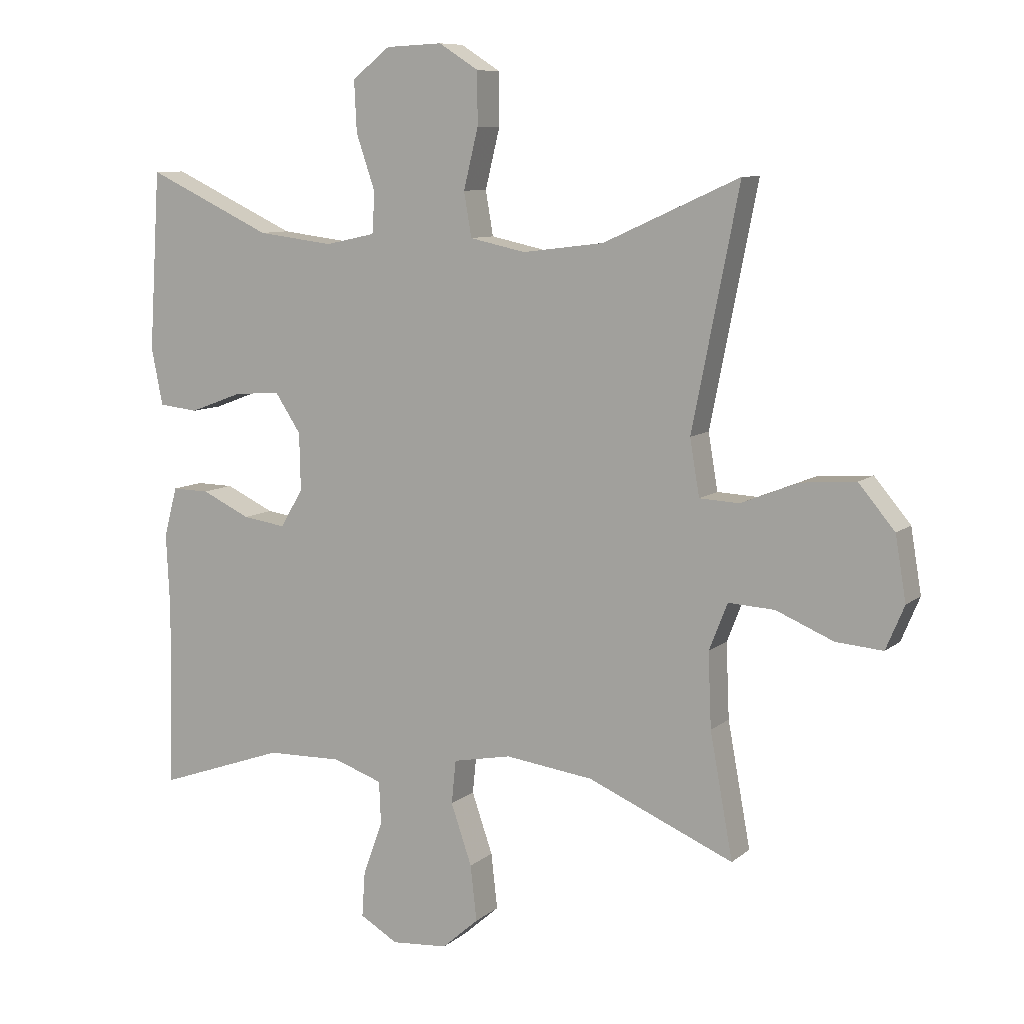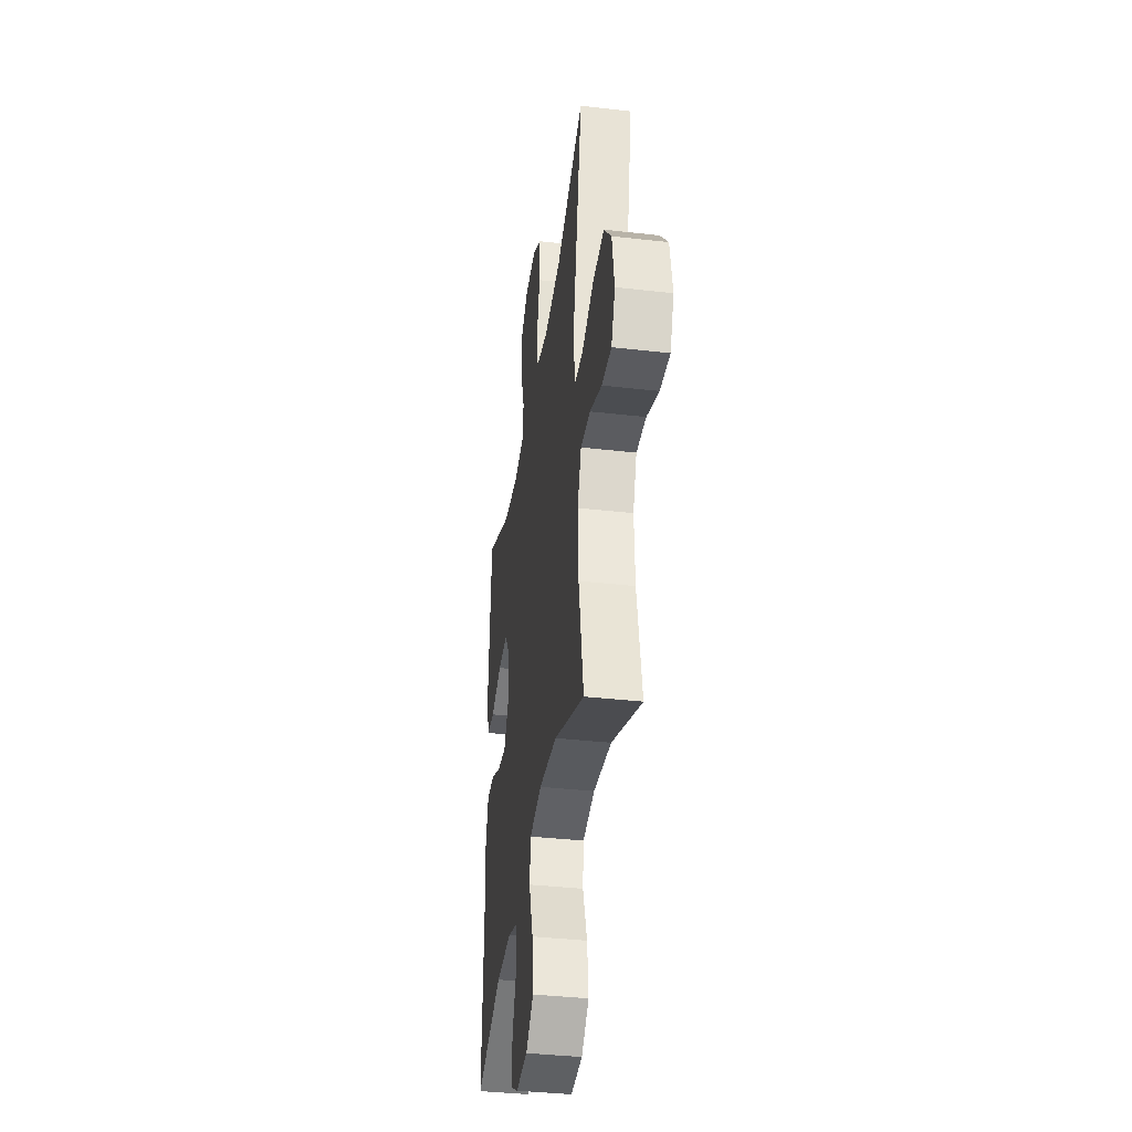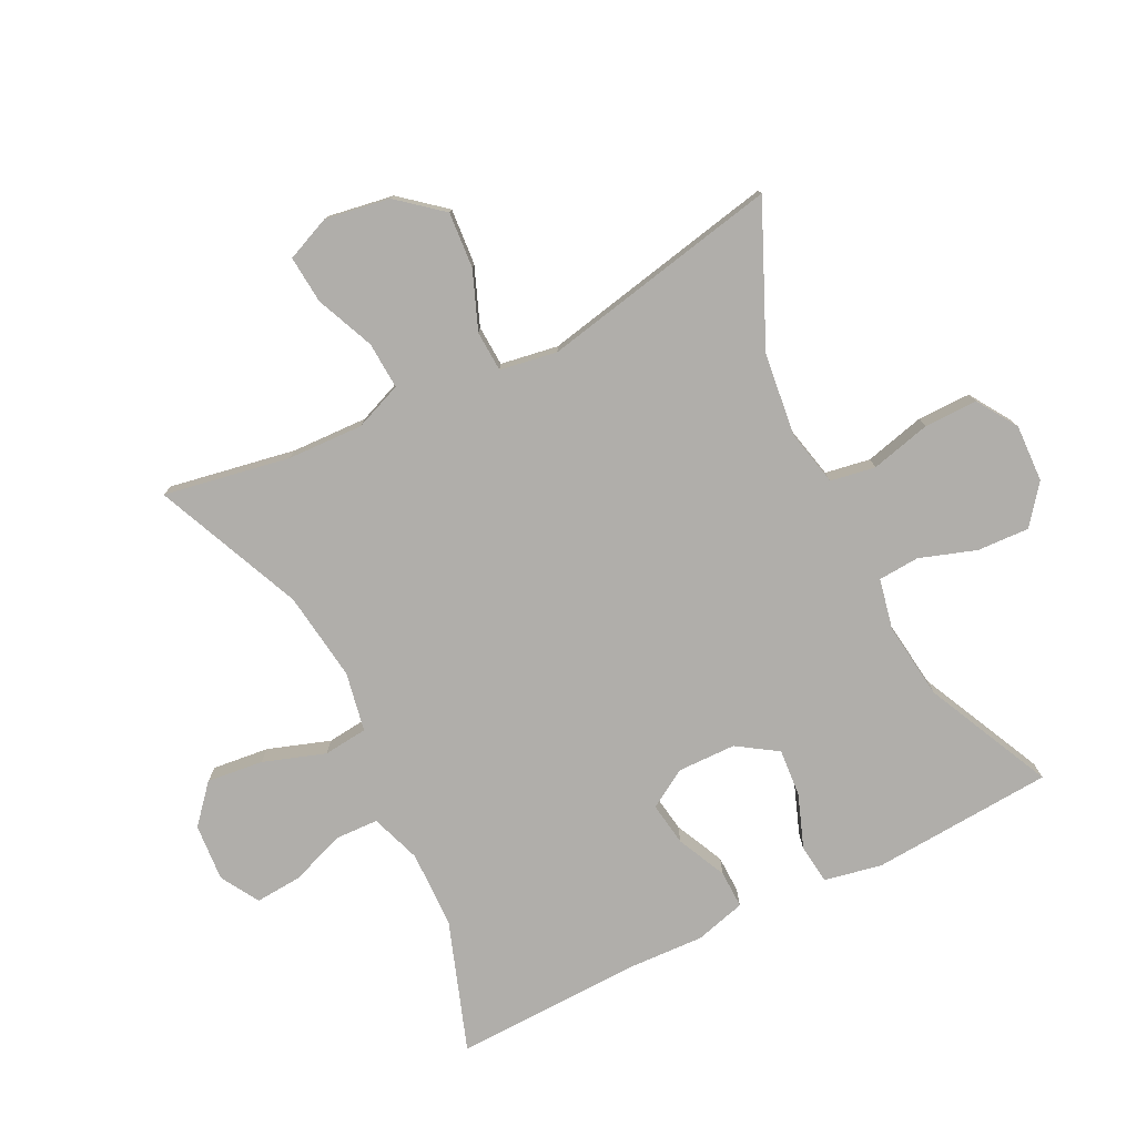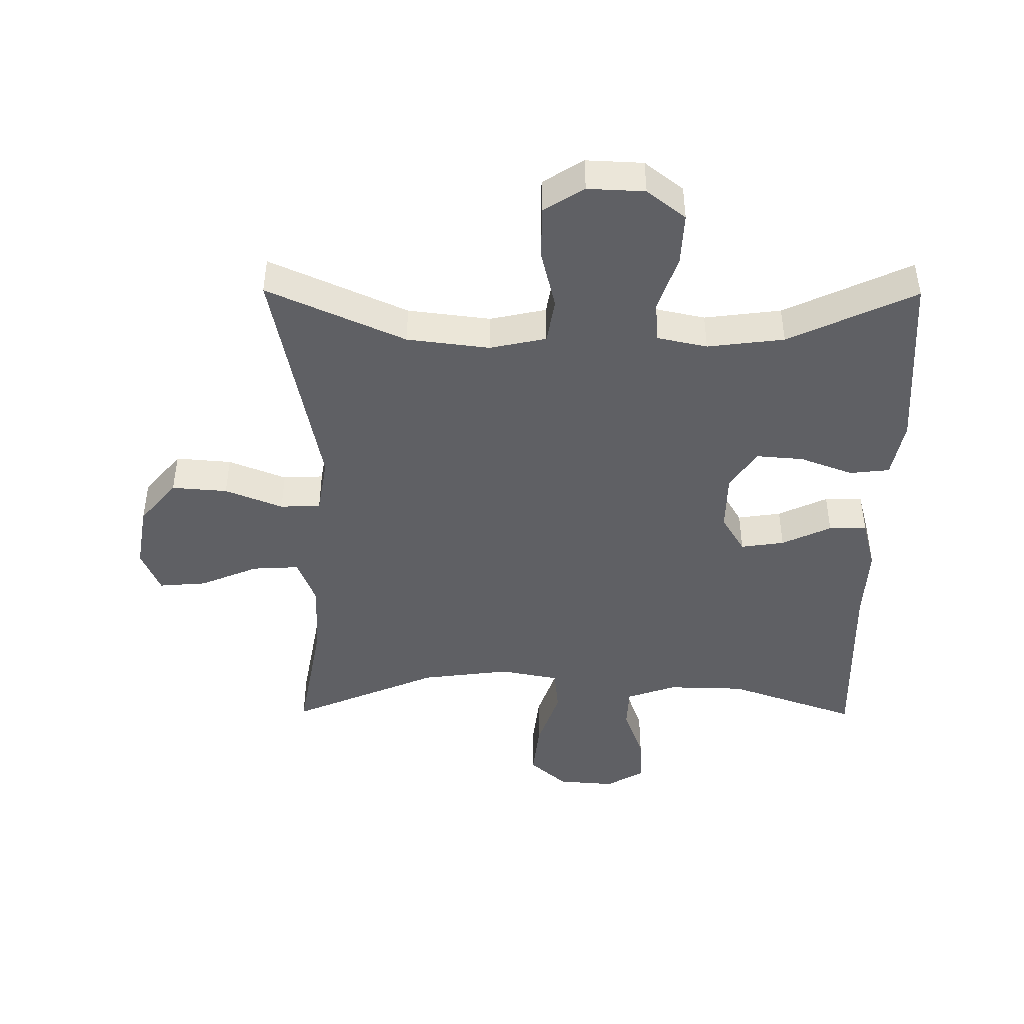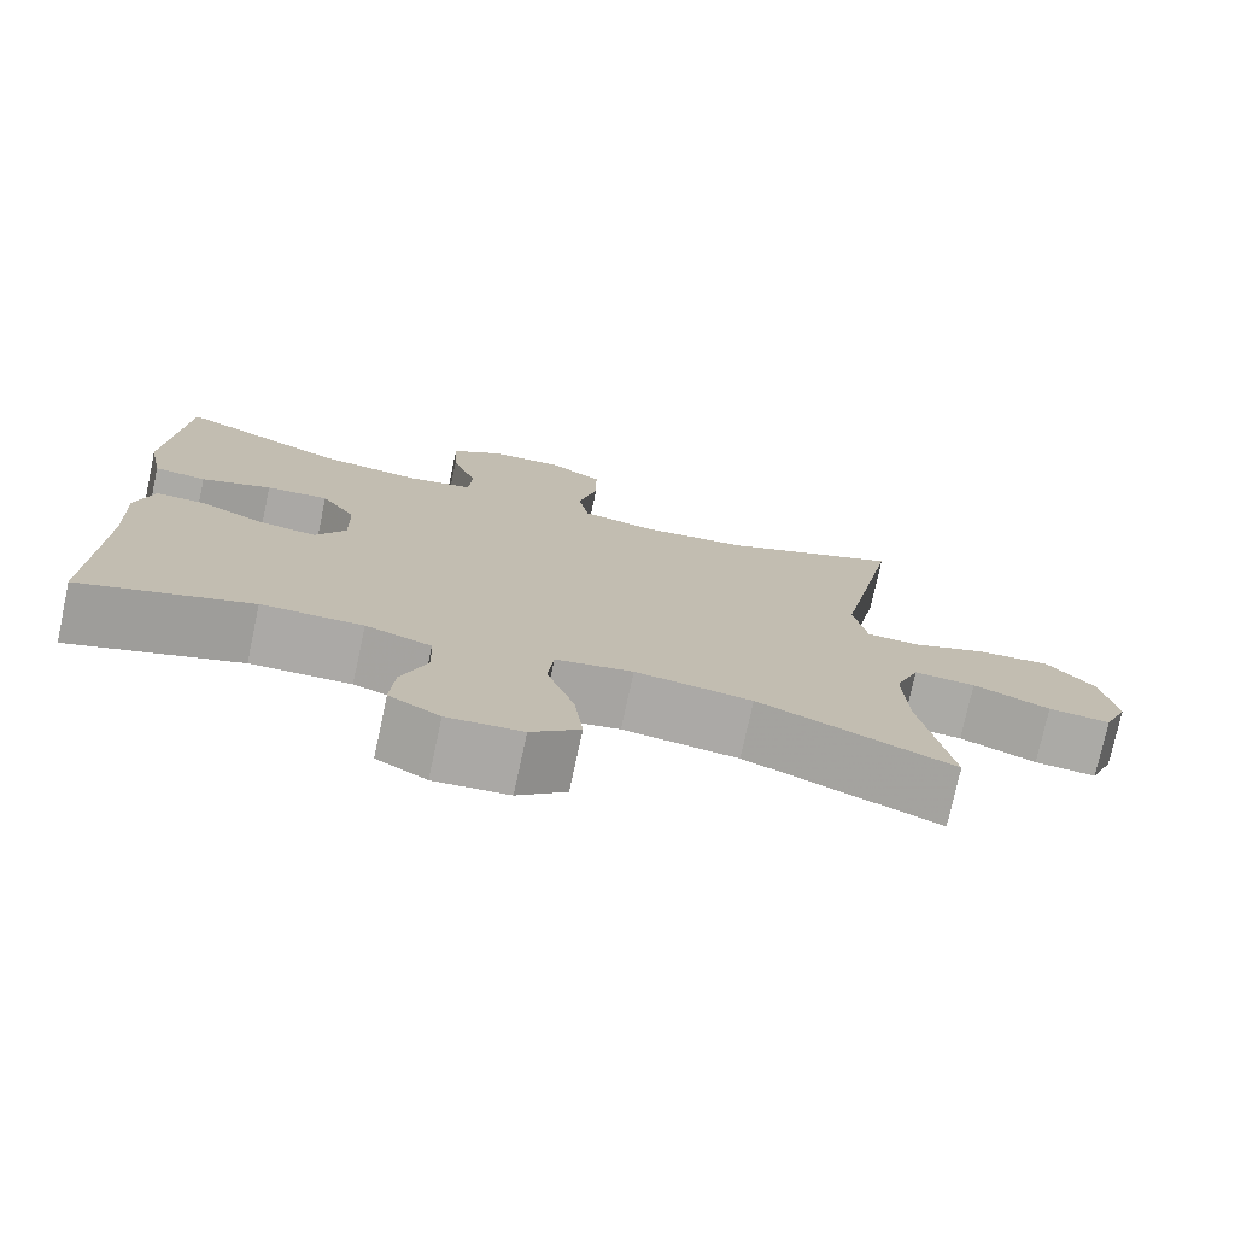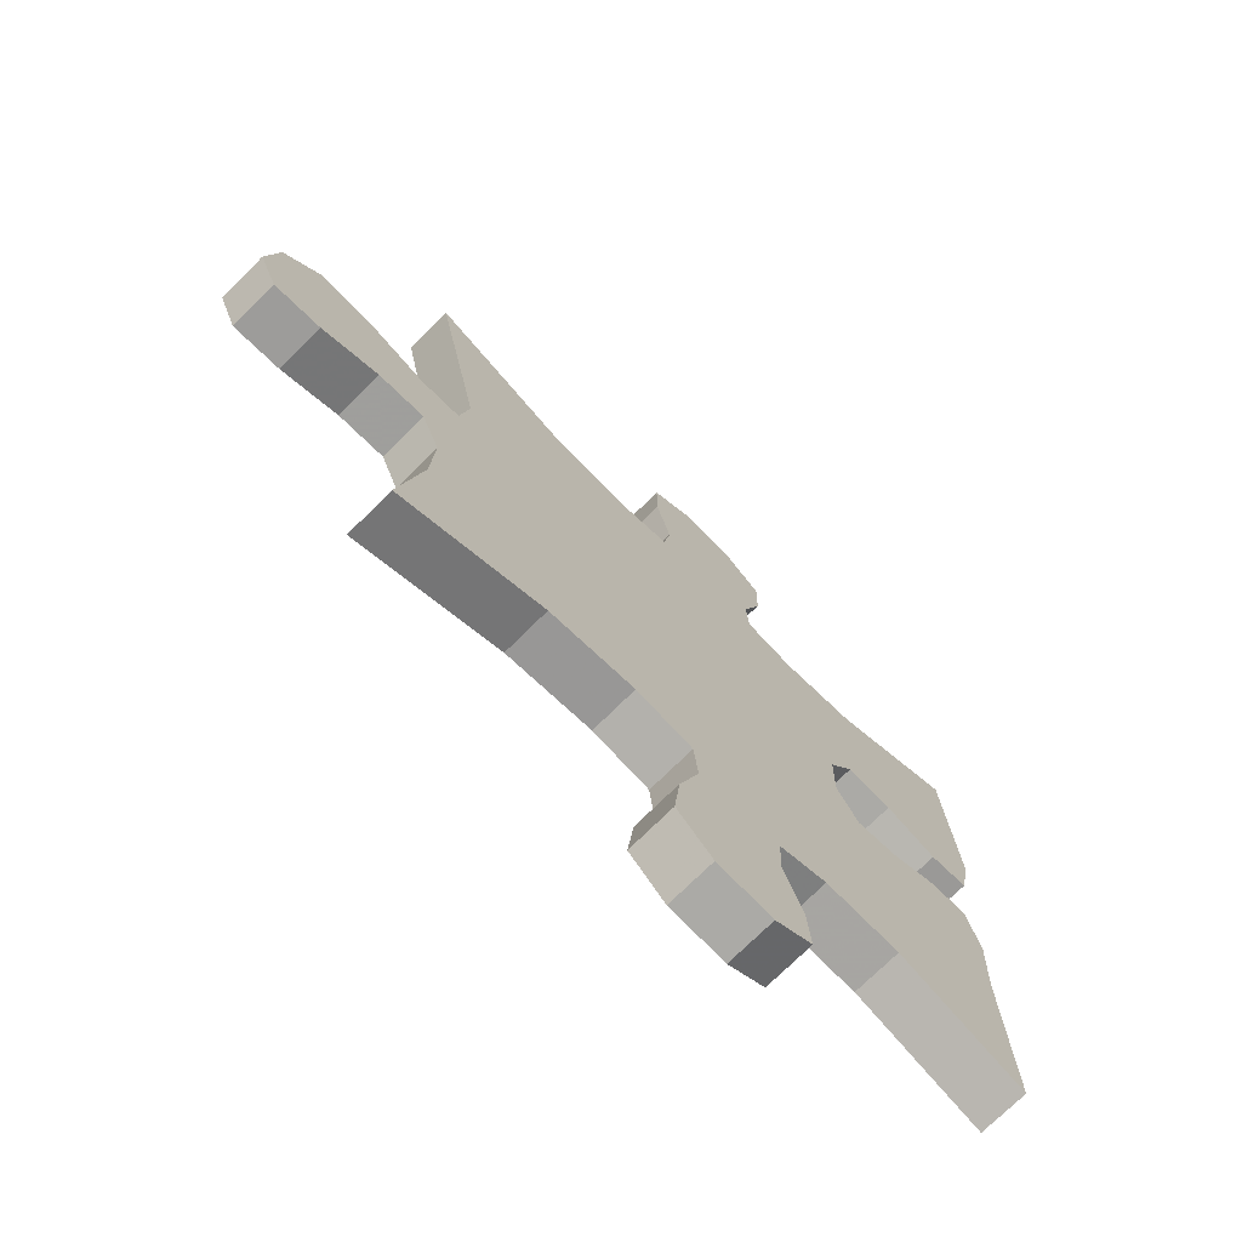
<metadata>
{"format":"obj","ext":"obj","renderer":"f3d","projection":"perspective","resolution":1024,"background":"white","views":[{"elev":8.9,"azim":-152.9,"up":"+Z"},{"elev":-38.0,"azim":-98.3,"up":"+Z"},{"elev":-77.7,"azim":-63.3,"up":"+Y"},{"elev":-44.9,"azim":-0.4,"up":"+Y"},{"elev":-75.7,"azim":167.8,"up":"+Z"},{"elev":-73.1,"azim":-45.1,"up":"+Z"}]}
</metadata>
<code>
v 0.5 0.07 -0.5
v 0.298 0.07 -0.429
v 0.178 0.07 -0.426
v 0.1 0.07 -0.453
v 0.097 0.07 -0.52
v 0.128 0.07 -0.605
v 0.133 0.07 -0.678
v 0.073 0.07 -0.713
v -0.016 0.07 -0.706
v -0.074 0.07 -0.655
v -0.064 0.07 -0.567
v -0.031 0.07 -0.471
v -0.038 0.07 -0.402
v -0.13 0.07 -0.384
v -0.269 0.07 -0.402
v -0.5 0.07 -0.5
v -0.464 0.07 -0.304
v -0.459 0.07 -0.186
v -0.488 0.07 -0.112
v -0.561 0.07 -0.116
v -0.652 0.07 -0.154
v -0.726 0.07 -0.16
v -0.755 0.07 -0.091
v -0.738 0.07 0.01
v -0.681 0.07 0.078
v -0.594 0.07 0.071
v -0.504 0.07 0.035
v -0.441 0.07 0.038
v -0.426 0.07 0.127
v -0.5 0.07 0.5
v -0.285 0.07 0.403
v -0.156 0.07 0.387
v -0.068 0.07 0.406
v -0.056 0.07 0.476
v -0.079 0.07 0.57
v -0.079 0.07 0.653
v -0.016 0.07 0.693
v 0.073 0.07 0.689
v 0.133 0.07 0.642
v 0.129 0.07 0.561
v 0.099 0.07 0.473
v 0.103 0.07 0.409
v 0.182 0.07 0.392
v 0.302 0.07 0.407
v 0.5 0.07 0.5
v 0.518 0.07 0.217
v 0.5 0.07 0.127
v 0.438 0.07 0.12
v 0.355 0.07 0.151
v 0.281 0.07 0.157
v 0.24 0.07 0.095
v 0.238 0.07 0.004
v 0.274 0.07 -0.056
v 0.342 0.07 -0.046
v 0.419 0.07 -0.01
v 0.478 0.07 -0.009
v 0.499 0.07 -0.088
v 0.493 0.07 -0.212
v 0.5 0 -0.5
v 0.298 0 -0.429
v 0.178 0 -0.426
v 0.1 0 -0.453
v 0.097 0 -0.52
v 0.128 0 -0.605
v 0.133 0 -0.678
v 0.073 0 -0.713
v -0.016 0 -0.706
v -0.074 0 -0.655
v -0.064 0 -0.567
v -0.031 0 -0.471
v -0.038 0 -0.402
v -0.13 0 -0.384
v -0.269 0 -0.402
v -0.5 0 -0.5
v -0.464 0 -0.304
v -0.459 0 -0.186
v -0.488 0 -0.112
v -0.561 0 -0.116
v -0.652 0 -0.154
v -0.726 0 -0.16
v -0.755 0 -0.091
v -0.738 0 0.01
v -0.681 0 0.078
v -0.594 0 0.071
v -0.504 0 0.035
v -0.441 0 0.038
v -0.426 0 0.127
v -0.5 0 0.5
v -0.285 0 0.403
v -0.156 0 0.387
v -0.068 0 0.406
v -0.056 0 0.476
v -0.079 0 0.57
v -0.079 0 0.653
v -0.016 0 0.693
v 0.073 0 0.689
v 0.133 0 0.642
v 0.129 0 0.561
v 0.099 0 0.473
v 0.103 0 0.409
v 0.182 0 0.392
v 0.302 0 0.407
v 0.5 0 0.5
v 0.518 0 0.217
v 0.5 0 0.127
v 0.438 0 0.12
v 0.355 0 0.151
v 0.281 0 0.157
v 0.24 0 0.095
v 0.238 0 0.004
v 0.274 0 -0.056
v 0.342 0 -0.046
v 0.419 0 -0.01
v 0.478 0 -0.009
v 0.499 0 -0.088
v 0.493 0 -0.212
f 55 56 57 58
f 54 55 58 1
f 53 54 1 2
f 52 53 2 3
f 51 52 3 4
f 46 47 48 49
f 44 45 46 49
f 43 44 49 50
f 42 43 50 51
f 38 39 40 41
f 38 41 42
f 37 38 42
f 34 35 36 37
f 33 34 37 42
f 32 33 42 51
f 29 30 31
f 28 29 31 32
f 24 25 26 27
f 24 27 28
f 23 24 28
f 20 21 22 23
f 19 20 23 28
f 18 19 28 32
f 15 16 17
f 14 15 17 18
f 13 14 18 32
f 9 10 11 12
f 7 8 9 12
f 5 6 7 12
f 4 5 12 13
f 4 13 32 51
f 116 115 114 113
f 59 116 113 112
f 60 59 112 111
f 61 60 111 110
f 62 61 110 109
f 107 106 105 104
f 107 104 103 102
f 108 107 102 101
f 109 108 101 100
f 99 98 97 96
f 100 99 96
f 100 96 95
f 95 94 93 92
f 100 95 92 91
f 109 100 91 90
f 89 88 87
f 90 89 87 86
f 85 84 83 82
f 86 85 82
f 86 82 81
f 81 80 79 78
f 86 81 78 77
f 90 86 77 76
f 75 74 73
f 76 75 73 72
f 90 76 72 71
f 70 69 68 67
f 70 67 66 65
f 70 65 64 63
f 71 70 63 62
f 109 90 71 62
f 1 59 60 2
f 2 60 61 3
f 3 61 62 4
f 4 62 63 5
f 5 63 64 6
f 6 64 65 7
f 7 65 66 8
f 8 66 67 9
f 9 67 68 10
f 10 68 69 11
f 11 69 70 12
f 12 70 71 13
f 13 71 72 14
f 14 72 73 15
f 15 73 74 16
f 16 74 75 17
f 17 75 76 18
f 18 76 77 19
f 19 77 78 20
f 20 78 79 21
f 21 79 80 22
f 22 80 81 23
f 23 81 82 24
f 24 82 83 25
f 25 83 84 26
f 26 84 85 27
f 27 85 86 28
f 28 86 87 29
f 29 87 88 30
f 30 88 89 31
f 31 89 90 32
f 32 90 91 33
f 33 91 92 34
f 34 92 93 35
f 35 93 94 36
f 36 94 95 37
f 37 95 96 38
f 38 96 97 39
f 39 97 98 40
f 40 98 99 41
f 41 99 100 42
f 42 100 101 43
f 43 101 102 44
f 44 102 103 45
f 45 103 104 46
f 46 104 105 47
f 47 105 106 48
f 48 106 107 49
f 49 107 108 50
f 50 108 109 51
f 51 109 110 52
f 52 110 111 53
f 53 111 112 54
f 54 112 113 55
f 55 113 114 56
f 56 114 115 57
f 57 115 116 58
f 58 116 59 1

</code>
